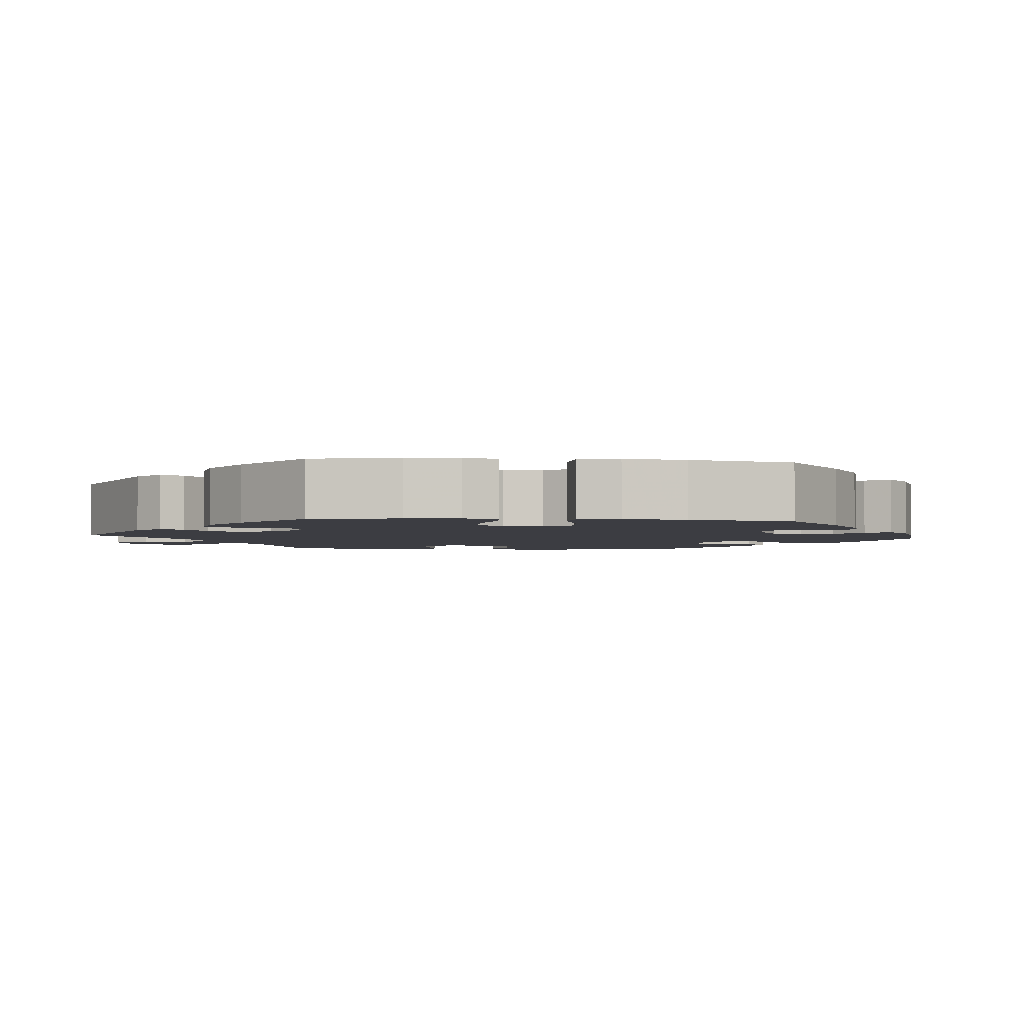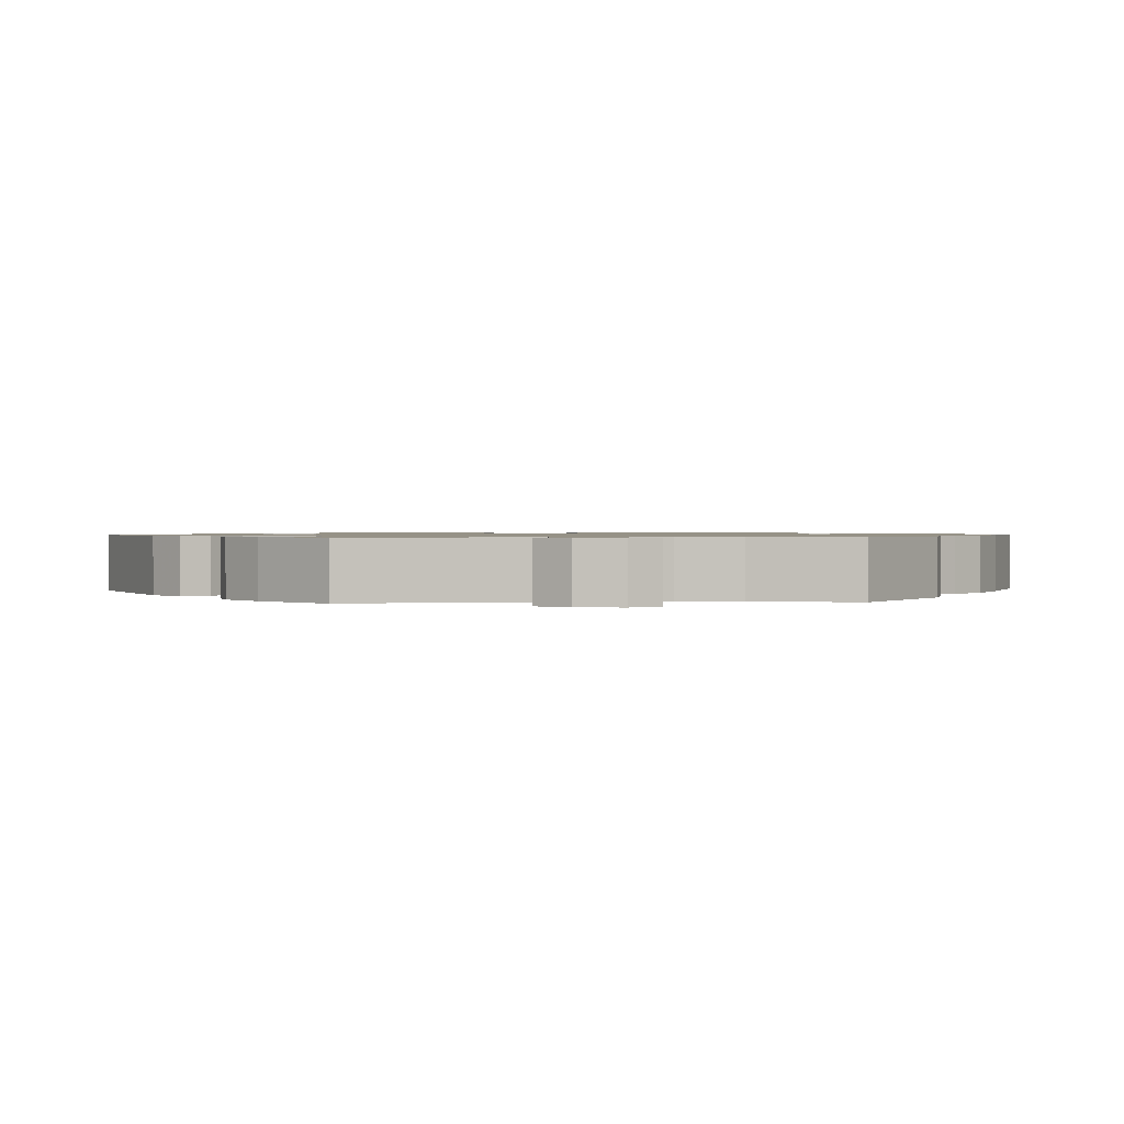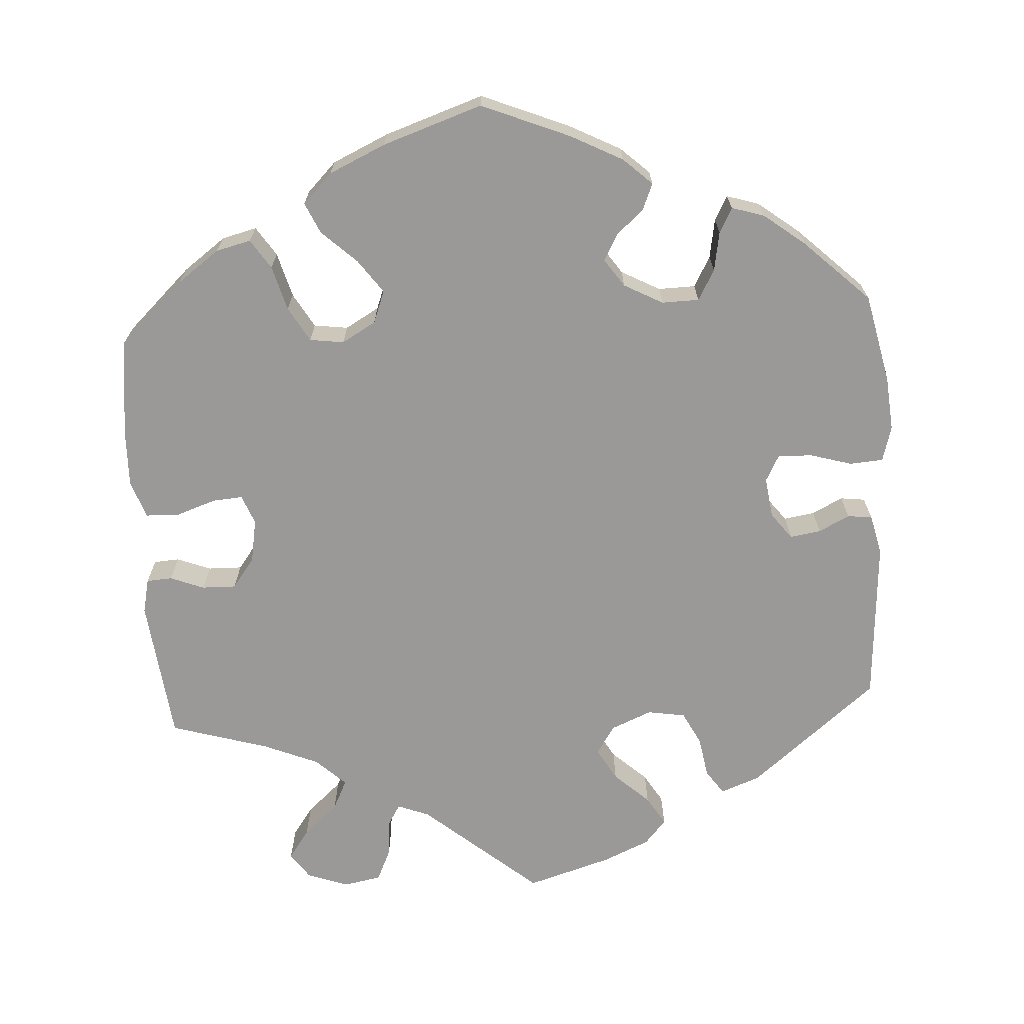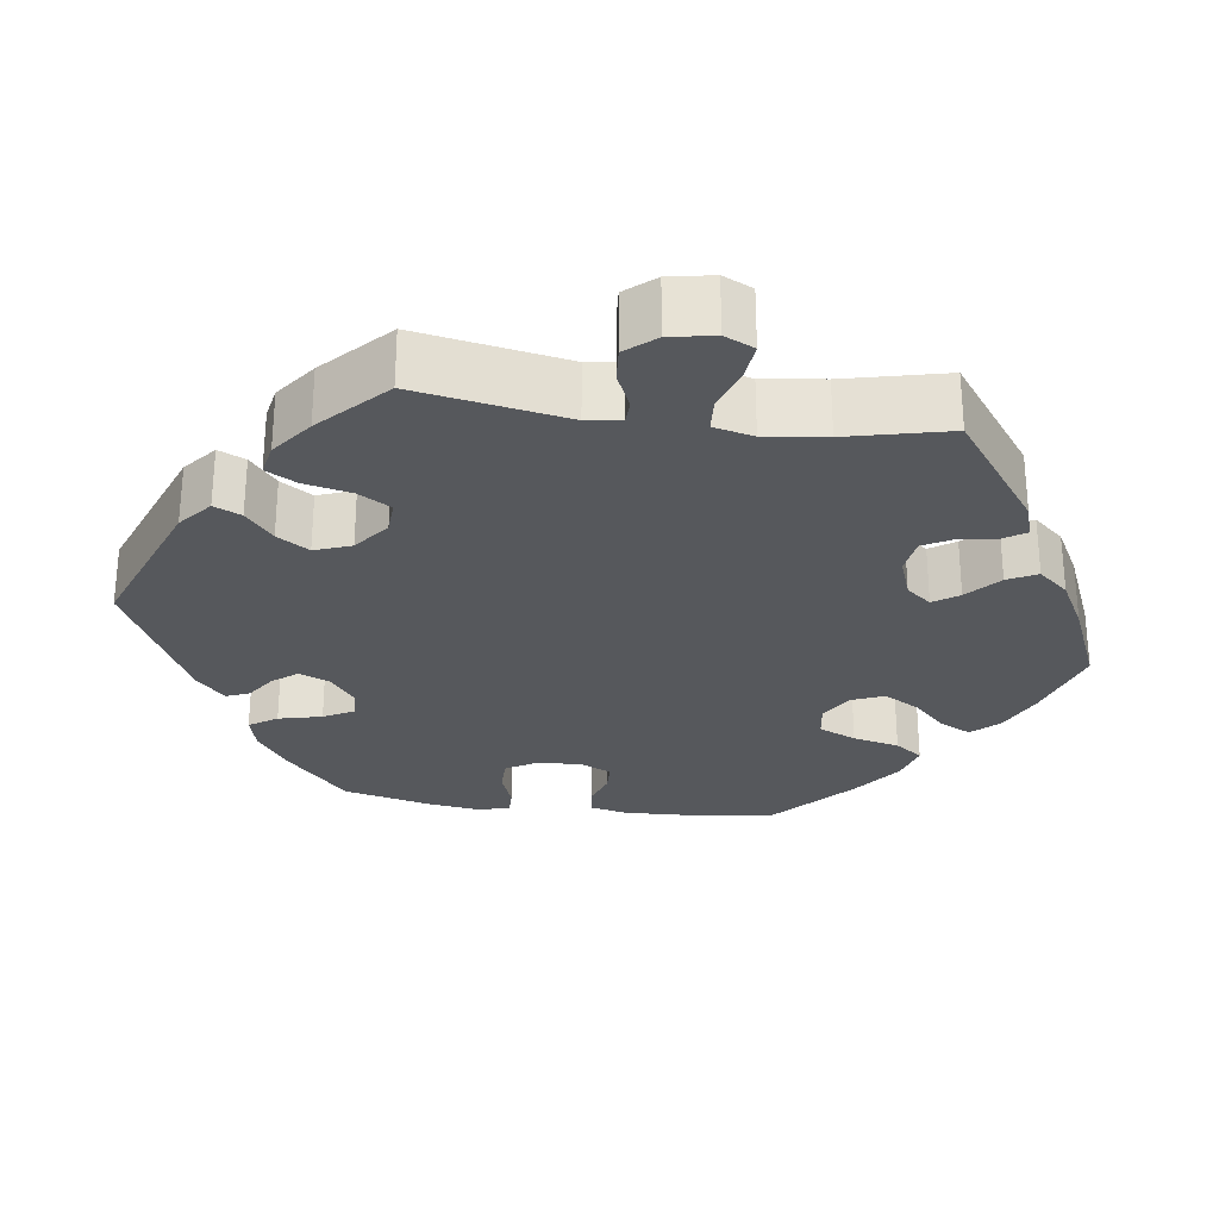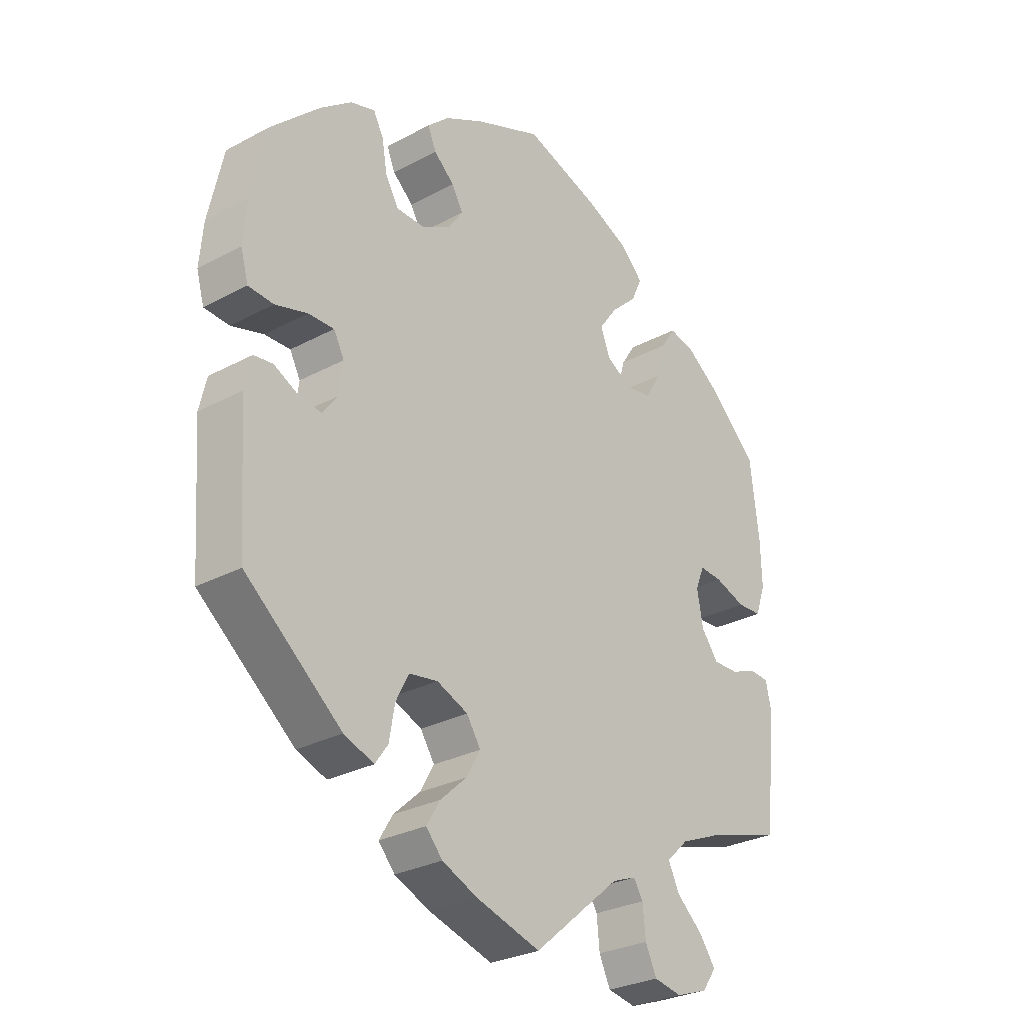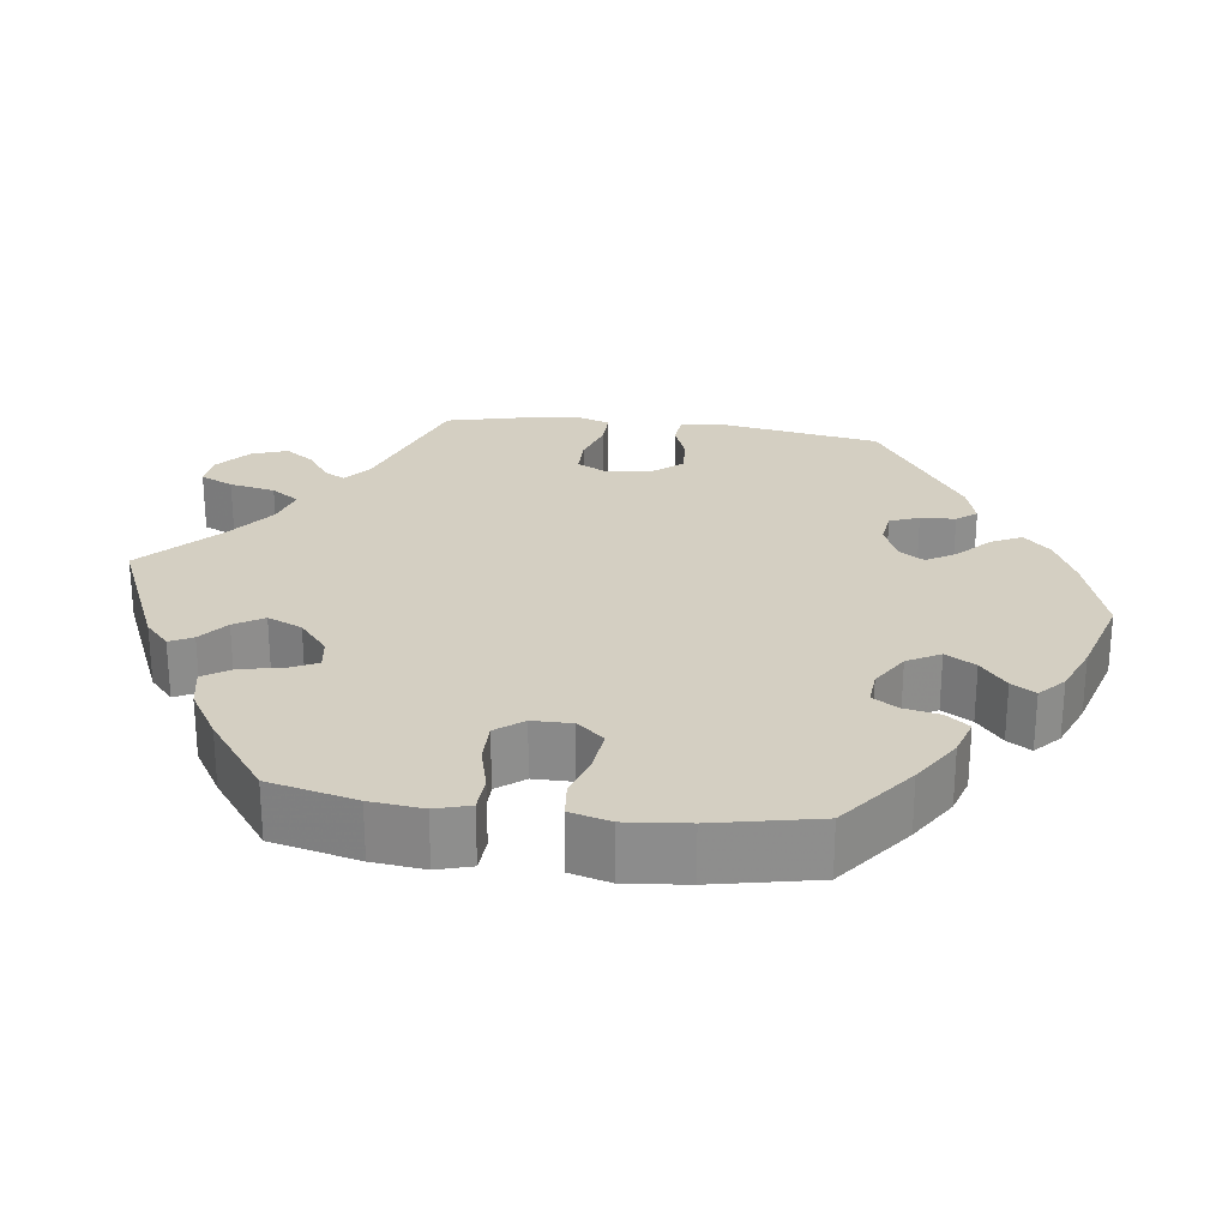
<metadata>
{"format":"obj","ext":"obj","renderer":"f3d","projection":"perspective","resolution":1024,"background":"white","views":[{"elev":-2.9,"azim":-35.9,"up":"+Y"},{"elev":1.0,"azim":-154.3,"up":"+Y"},{"elev":-69.0,"azim":3.6,"up":"+Y"},{"elev":-27.7,"azim":-158.0,"up":"+Y"},{"elev":-28.6,"azim":128.9,"up":"+Z"},{"elev":25.6,"azim":-22.5,"up":"+Y"}]}
</metadata>
<code>
v -0.148 0.07 -0.453
v -0.189 0.07 -0.437
v -0.205 0.07 -0.463
v -0.21 0.07 -0.513
v -0.229 0.07 -0.554
v -0.277 0.07 -0.563
v -0.331 0.07 -0.544
v -0.355 0.07 -0.51
v -0.328 0.07 -0.472
v -0.283 0.07 -0.432
v -0.264 0.07 -0.393
v -0.302 0.07 -0.357
v -0.374 0.07 -0.327
v -0.501 0.07 -0.289
v -0.522 0.07 -0.103
v -0.512 0.07 -0.058
v -0.479 0.07 -0.056
v -0.435 0.07 -0.073
v -0.391 0.07 -0.074
v -0.362 0.07 -0.035
v -0.352 0.07 0.021
v -0.367 0.07 0.059
v -0.406 0.07 0.056
v -0.459 0.07 0.038
v -0.501 0.07 0.04
v -0.518 0.07 0.089
v -0.516 0.07 0.164
v -0.501 0.07 0.289
v -0.417 0.07 0.368
v -0.362 0.07 0.408
v -0.317 0.07 0.419
v -0.292 0.07 0.381
v -0.276 0.07 0.323
v -0.25 0.07 0.278
v -0.206 0.07 0.272
v -0.162 0.07 0.297
v -0.146 0.07 0.339
v -0.177 0.07 0.382
v -0.222 0.07 0.424
v -0.24 0.07 0.464
v -0.202 0.07 0.502
v -0.129 0.07 0.535
v 0 0.07 0.578
v 0.114 0.07 0.531
v 0.181 0.07 0.496
v 0.218 0.07 0.462
v 0.204 0.07 0.428
v 0.169 0.07 0.397
v 0.15 0.07 0.363
v 0.175 0.07 0.327
v 0.225 0.07 0.3
v 0.273 0.07 0.301
v 0.295 0.07 0.34
v 0.304 0.07 0.391
v 0.321 0.07 0.423
v 0.363 0.07 0.41
v 0.416 0.07 0.369
v 0.5 0.07 0.289
v 0.525 0.07 0.174
v 0.531 0.07 0.104
v 0.518 0.07 0.058
v 0.475 0.07 0.055
v 0.42 0.07 0.071
v 0.376 0.07 0.072
v 0.358 0.07 0.038
v 0.365 0.07 -0.014
v 0.391 0.07 -0.048
v 0.431 0.07 -0.042
v 0.471 0.07 -0.022
v 0.503 0.07 -0.026
v 0.515 0.07 -0.078
v 0.5 0.07 -0.289
v 0.336 0.07 -0.423
v 0.285 0.07 -0.442
v 0.263 0.07 -0.411
v 0.254 0.07 -0.358
v 0.232 0.07 -0.315
v 0.183 0.07 -0.307
v 0.13 0.07 -0.329
v 0.106 0.07 -0.366
v 0.13 0.07 -0.408
v 0.175 0.07 -0.449
v 0.198 0.07 -0.487
v 0.17 0.07 -0.519
v 0.11 0.07 -0.545
v 0 0.07 -0.578
v -0.148 0 -0.453
v -0.189 0 -0.437
v -0.205 0 -0.463
v -0.21 0 -0.513
v -0.229 0 -0.554
v -0.277 0 -0.563
v -0.331 0 -0.544
v -0.355 0 -0.51
v -0.328 0 -0.472
v -0.283 0 -0.432
v -0.264 0 -0.393
v -0.302 0 -0.357
v -0.374 0 -0.327
v -0.501 0 -0.289
v -0.522 0 -0.103
v -0.512 0 -0.058
v -0.479 0 -0.056
v -0.435 0 -0.073
v -0.391 0 -0.074
v -0.362 0 -0.035
v -0.352 0 0.021
v -0.367 0 0.059
v -0.406 0 0.056
v -0.459 0 0.038
v -0.501 0 0.04
v -0.518 0 0.089
v -0.516 0 0.164
v -0.501 0 0.289
v -0.417 0 0.368
v -0.362 0 0.408
v -0.317 0 0.419
v -0.292 0 0.381
v -0.276 0 0.323
v -0.25 0 0.278
v -0.206 0 0.272
v -0.162 0 0.297
v -0.146 0 0.339
v -0.177 0 0.382
v -0.222 0 0.424
v -0.24 0 0.464
v -0.202 0 0.502
v -0.129 0 0.535
v 0 0 0.578
v 0.114 0 0.531
v 0.181 0 0.496
v 0.218 0 0.462
v 0.204 0 0.428
v 0.169 0 0.397
v 0.15 0 0.363
v 0.175 0 0.327
v 0.225 0 0.3
v 0.273 0 0.301
v 0.295 0 0.34
v 0.304 0 0.391
v 0.321 0 0.423
v 0.363 0 0.41
v 0.416 0 0.369
v 0.5 0 0.289
v 0.525 0 0.174
v 0.531 0 0.104
v 0.518 0 0.058
v 0.475 0 0.055
v 0.42 0 0.071
v 0.376 0 0.072
v 0.358 0 0.038
v 0.365 0 -0.014
v 0.391 0 -0.048
v 0.431 0 -0.042
v 0.471 0 -0.022
v 0.503 0 -0.026
v 0.515 0 -0.078
v 0.5 0 -0.289
v 0.336 0 -0.423
v 0.285 0 -0.442
v 0.263 0 -0.411
v 0.254 0 -0.358
v 0.232 0 -0.315
v 0.183 0 -0.307
v 0.13 0 -0.329
v 0.106 0 -0.366
v 0.13 0 -0.408
v 0.175 0 -0.449
v 0.198 0 -0.487
v 0.17 0 -0.519
v 0.11 0 -0.545
v 0 0 -0.578
f 85 86 1
f 84 85 1 2
f 81 82 83 84
f 80 81 84 2
f 79 80 2
f 78 79 2
f 73 74 75 76
f 73 76 77
f 72 73 77
f 71 72 77 78
f 68 69 70 71
f 67 68 71 78
f 60 61 62 63
f 60 63 64
f 59 60 64
f 58 59 64
f 57 58 64
f 56 57 64 65
f 53 54 55 56
f 52 53 56 65
f 45 46 47 48
f 45 48 49
f 44 45 49
f 43 44 49
f 42 43 49 50
f 38 39 40 41
f 37 38 41 42
f 30 31 32 33
f 30 33 34
f 29 30 34
f 28 29 34
f 27 28 34 35
f 23 24 25 26
f 22 23 26 27
f 15 16 17 18
f 13 14 15 18
f 12 13 18 19
f 11 12 19 20
f 7 8 9 10
f 7 10 11
f 6 7 11
f 3 4 5 6
f 2 3 6 11
f 66 67 78 2
f 51 52 65 66
f 50 51 66 2
f 37 42 50 2
f 22 27 35
f 21 22 35 36
f 20 21 36
f 11 20 36
f 2 11 36 37
f 87 172 171
f 88 87 171 170
f 170 169 168 167
f 88 170 167 166
f 88 166 165
f 88 165 164
f 162 161 160 159
f 163 162 159
f 163 159 158
f 164 163 158 157
f 157 156 155 154
f 164 157 154 153
f 149 148 147 146
f 150 149 146
f 150 146 145
f 150 145 144
f 150 144 143
f 151 150 143 142
f 142 141 140 139
f 151 142 139 138
f 134 133 132 131
f 135 134 131
f 135 131 130
f 135 130 129
f 136 135 129 128
f 127 126 125 124
f 128 127 124 123
f 119 118 117 116
f 120 119 116
f 120 116 115
f 120 115 114
f 121 120 114 113
f 112 111 110 109
f 113 112 109 108
f 104 103 102 101
f 104 101 100 99
f 105 104 99 98
f 106 105 98 97
f 96 95 94 93
f 97 96 93
f 97 93 92
f 92 91 90 89
f 97 92 89 88
f 88 164 153 152
f 152 151 138 137
f 88 152 137 136
f 88 136 128 123
f 121 113 108
f 122 121 108 107
f 122 107 106
f 122 106 97
f 123 122 97 88
f 1 87 88 2
f 2 88 89 3
f 3 89 90 4
f 4 90 91 5
f 5 91 92 6
f 6 92 93 7
f 7 93 94 8
f 8 94 95 9
f 9 95 96 10
f 10 96 97 11
f 11 97 98 12
f 12 98 99 13
f 13 99 100 14
f 14 100 101 15
f 15 101 102 16
f 16 102 103 17
f 17 103 104 18
f 18 104 105 19
f 19 105 106 20
f 20 106 107 21
f 21 107 108 22
f 22 108 109 23
f 23 109 110 24
f 24 110 111 25
f 25 111 112 26
f 26 112 113 27
f 27 113 114 28
f 28 114 115 29
f 29 115 116 30
f 30 116 117 31
f 31 117 118 32
f 32 118 119 33
f 33 119 120 34
f 34 120 121 35
f 35 121 122 36
f 36 122 123 37
f 37 123 124 38
f 38 124 125 39
f 39 125 126 40
f 40 126 127 41
f 41 127 128 42
f 42 128 129 43
f 43 129 130 44
f 44 130 131 45
f 45 131 132 46
f 46 132 133 47
f 47 133 134 48
f 48 134 135 49
f 49 135 136 50
f 50 136 137 51
f 51 137 138 52
f 52 138 139 53
f 53 139 140 54
f 54 140 141 55
f 55 141 142 56
f 56 142 143 57
f 57 143 144 58
f 58 144 145 59
f 59 145 146 60
f 60 146 147 61
f 61 147 148 62
f 62 148 149 63
f 63 149 150 64
f 64 150 151 65
f 65 151 152 66
f 66 152 153 67
f 67 153 154 68
f 68 154 155 69
f 69 155 156 70
f 70 156 157 71
f 71 157 158 72
f 72 158 159 73
f 73 159 160 74
f 74 160 161 75
f 75 161 162 76
f 76 162 163 77
f 77 163 164 78
f 78 164 165 79
f 79 165 166 80
f 80 166 167 81
f 81 167 168 82
f 82 168 169 83
f 83 169 170 84
f 84 170 171 85
f 85 171 172 86
f 86 172 87 1

</code>
